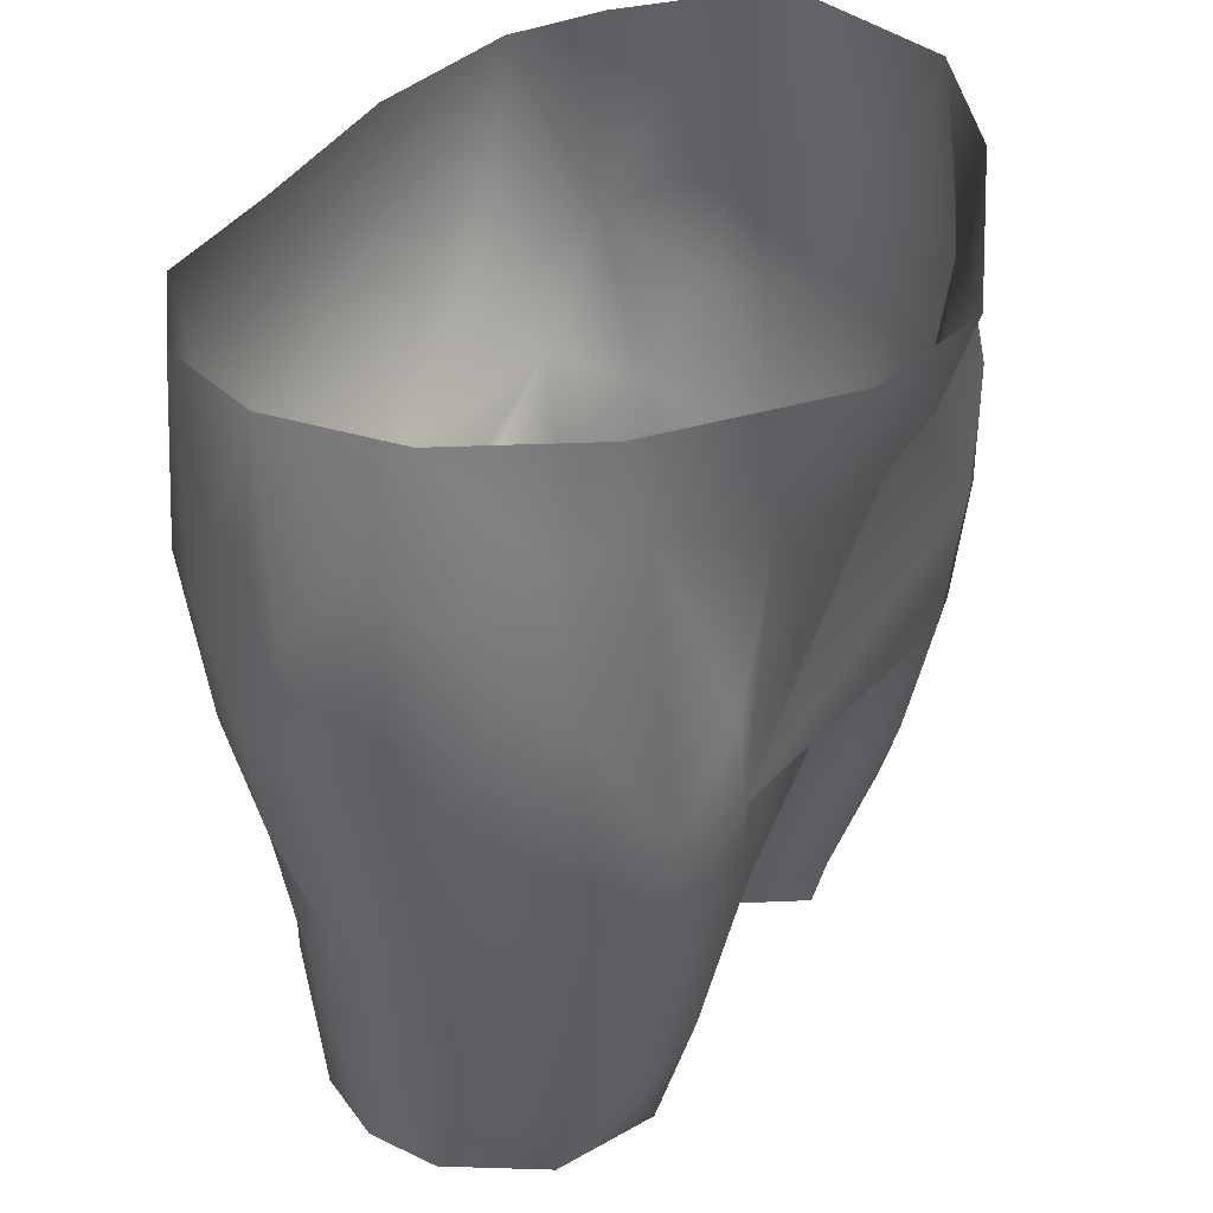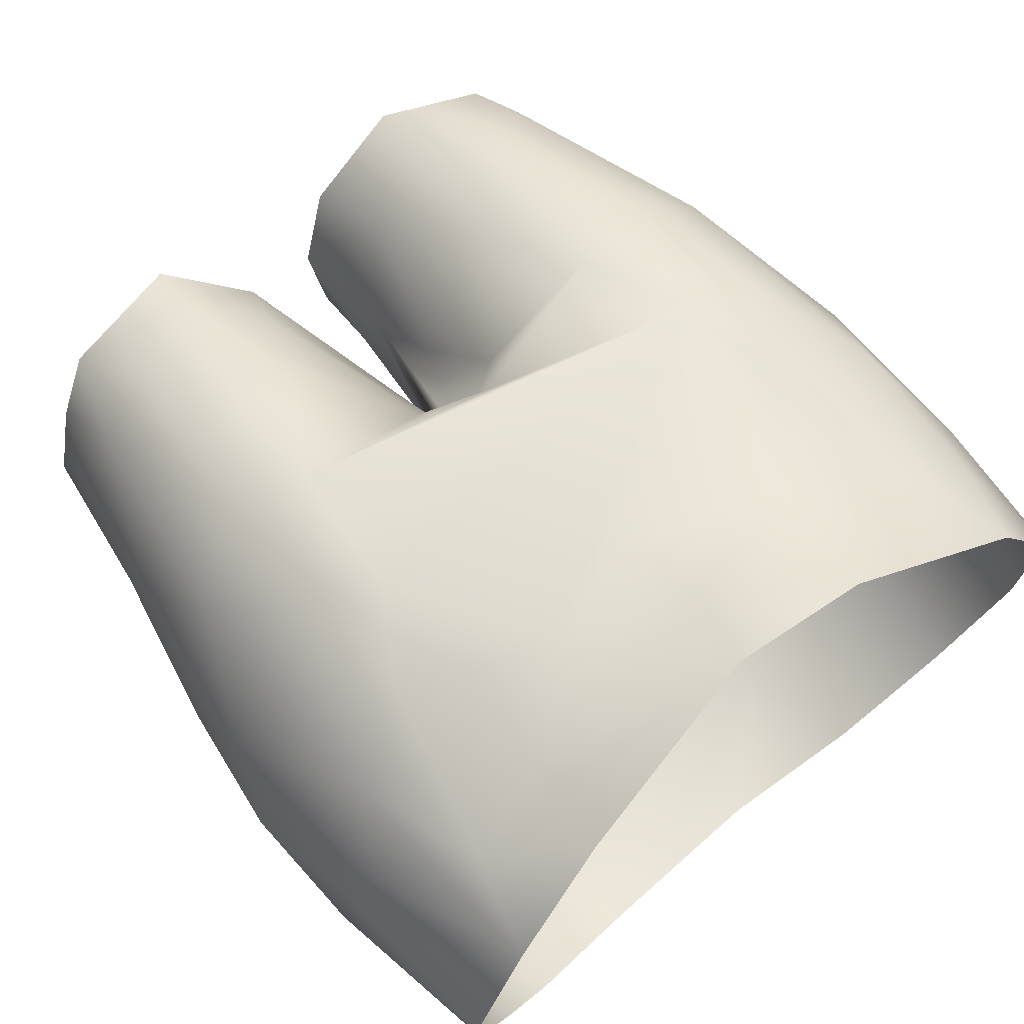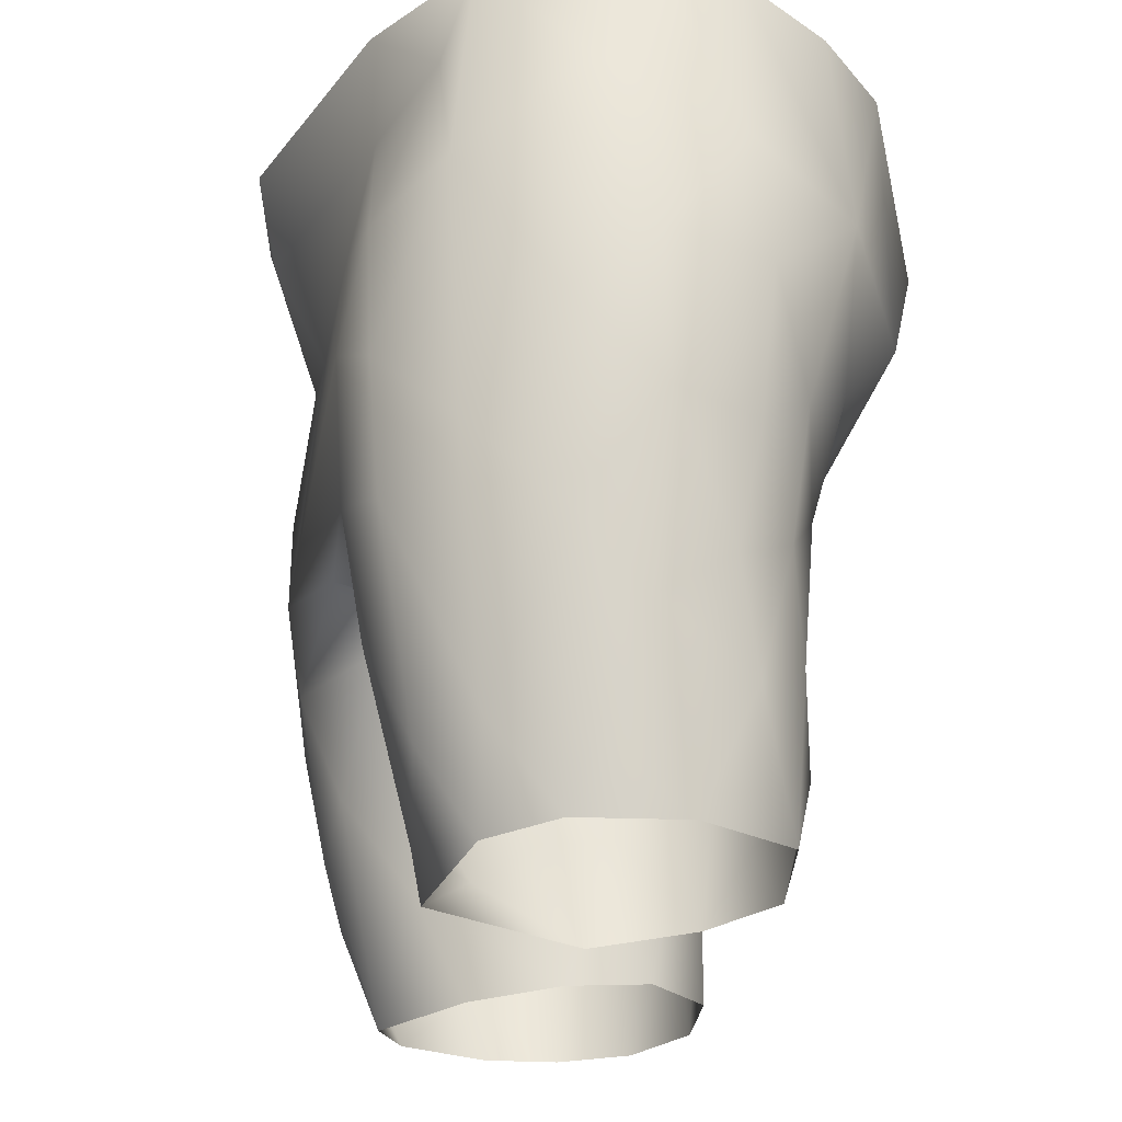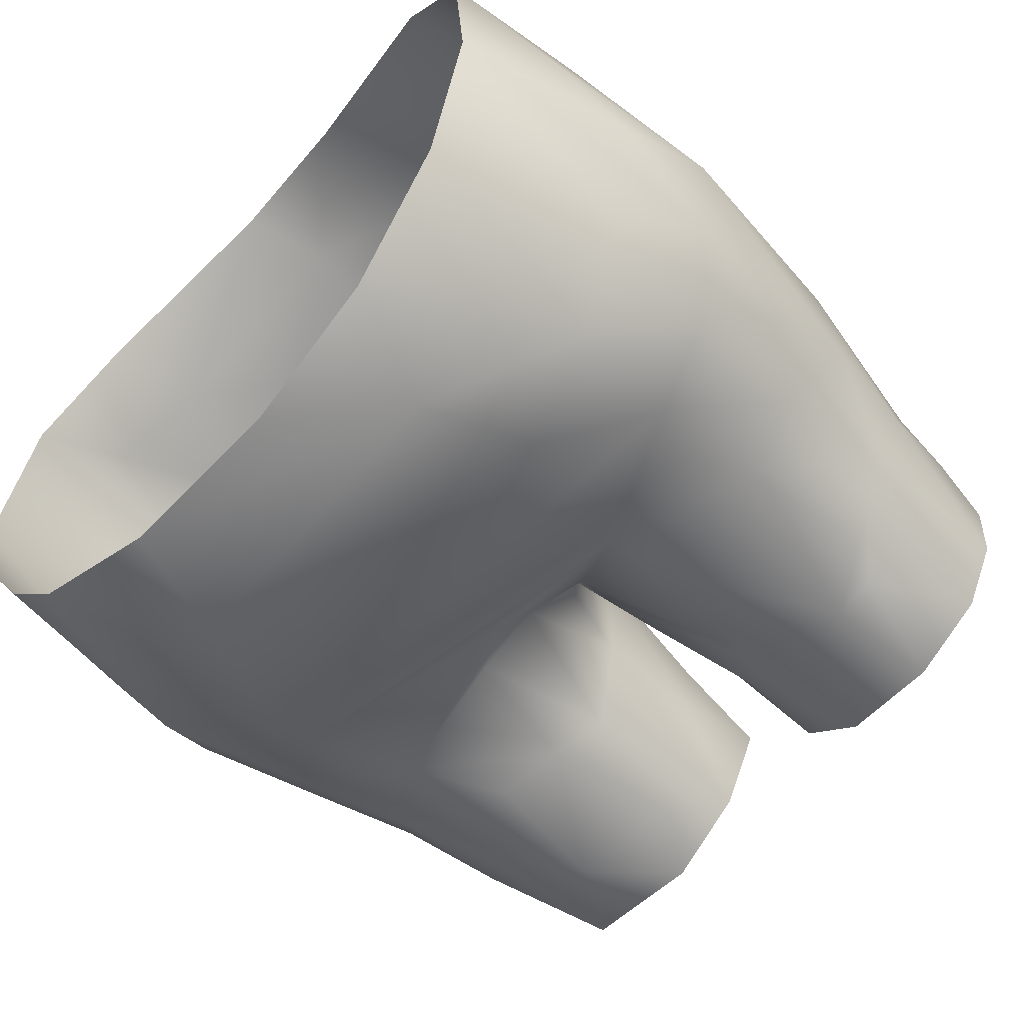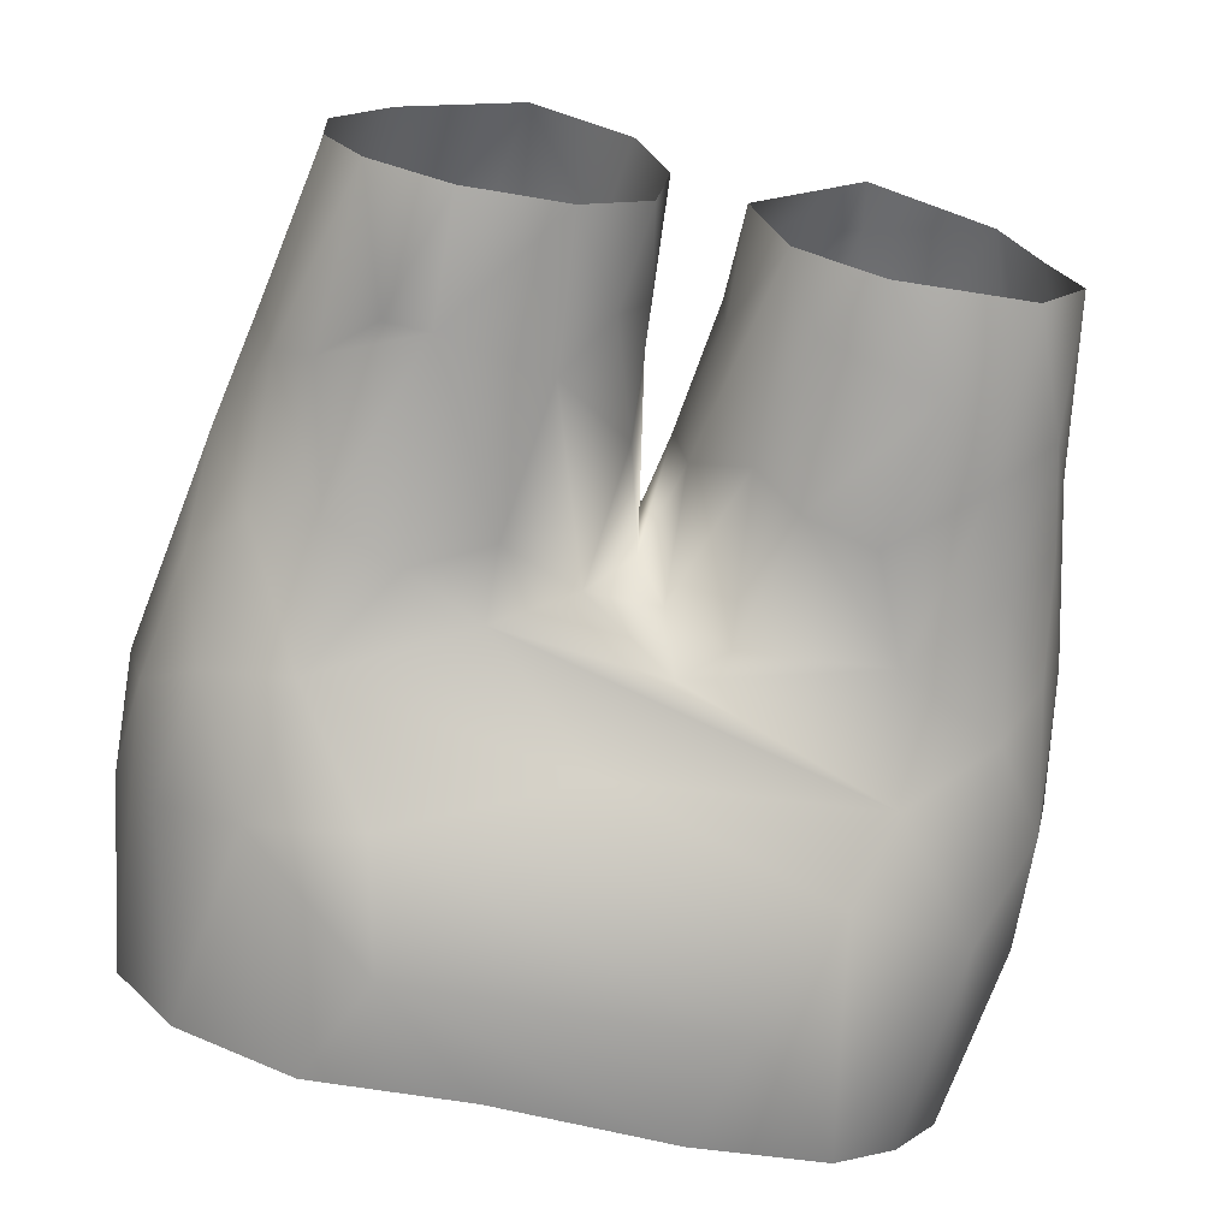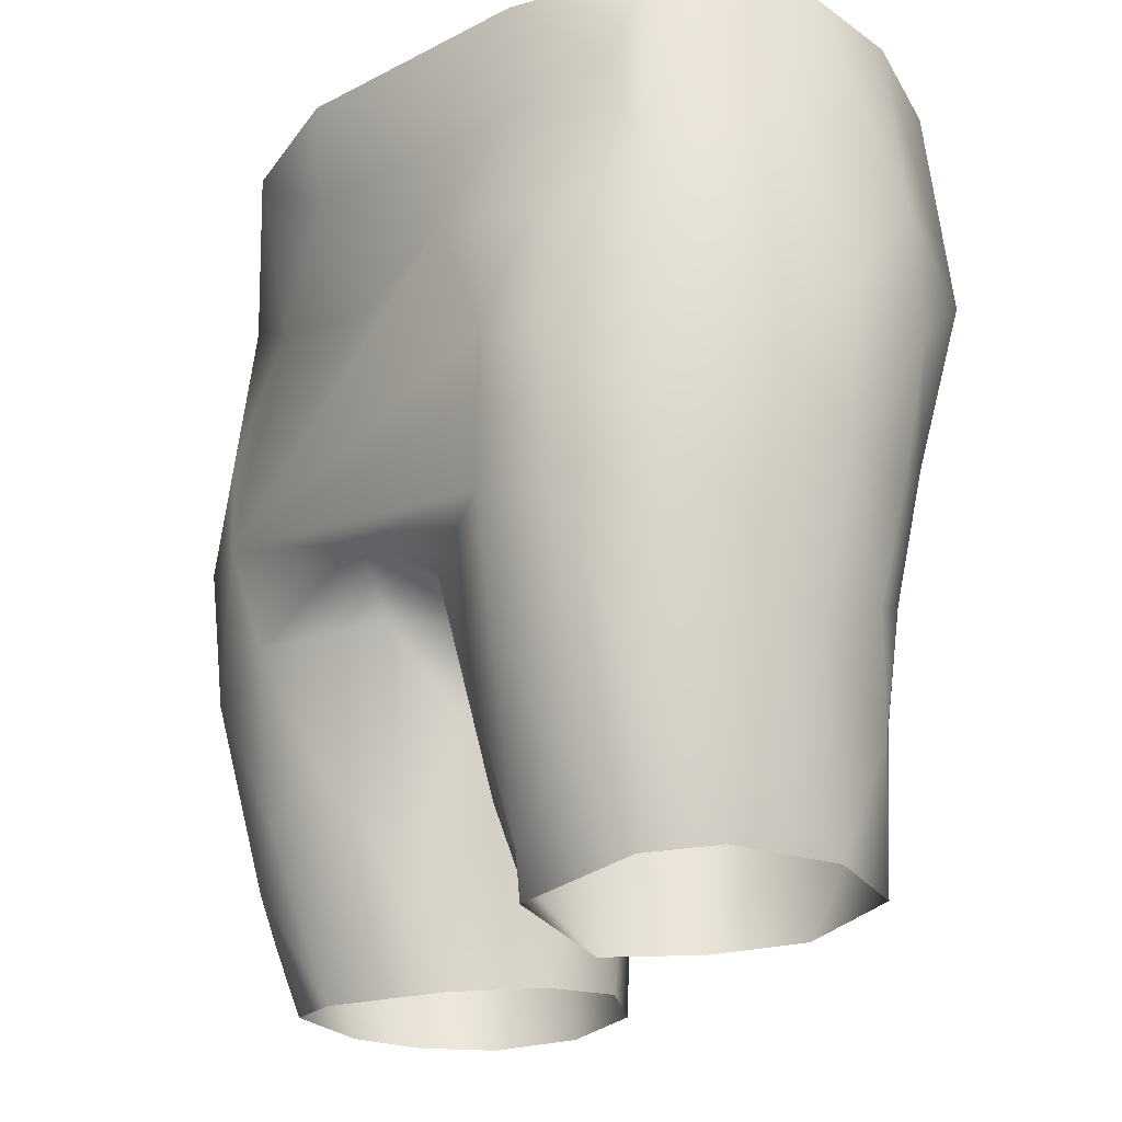
<metadata>
{"format":"obj","ext":"obj","renderer":"f3d","projection":"perspective","resolution":1024,"background":"white","views":[{"elev":37.3,"azim":-61.7,"up":"+Y"},{"elev":63.5,"azim":139.5,"up":"+Z"},{"elev":-26.9,"azim":78.9,"up":"+Y"},{"elev":-61.1,"azim":-131.6,"up":"+Z"},{"elev":-71.0,"azim":-11.7,"up":"+Z"},{"elev":-25.4,"azim":54.7,"up":"+Y"}]}
</metadata>
<code>
o pants_straight_sides_9M6NGNMRR3_sim
v -16.26 -44.17 8.851
v -12.94 -44.53 11.81
v -13.75 -54.99 7.881
v -16.1 -54.62 3.473
v -16.42 -31.58 9.836
v -16.16 -24.82 8.778
v -14.19 -20.36 10.32
v -18.09 -20.06 4.743
v -5.156 -21.92 15.29
v 1.746 -22.3 16.5
v -13.3 -57.97 6.872
v -7.903 -59 8.601
v -3.368 -58.96 5.553
v -1.418 -47.71 6.298
v -2.195 -43.62 9.711
v -3.839 -54.21 7.793
v -1.467 -52.18 3.458
v 0.2828 -30.88 12.97
v 0.4895 -26.18 15.45
v -0.5201 -41.32 12.11
v 0.01218 -43.31 4.957
v -10.07 -38.14 13.2
v -16.11 -51.97 5.043
v -13.14 -24.78 10.82
v -10.46 -33.69 13.13
v -8.083 -43.59 12.61
v -5.923 -49.23 10.82
v -11.77 -53.3 9.952
v -9.112 -51.14 11.09
v -13.66 -37.81 12.18
v -7.07 -28.21 12.64
v -1.8 -58.5 1.636
v -2.345 -58.01 -2.286
v -10.02 -57.7 -5.705
v -13.7 -57.67 -3.809
v -5.392 -57.79 -5.238
v 0.1117 -42.95 0.2495
v -15.5 -57.64 -0.7313
v 2.131 -40.22 -6.375
v 1.367 -42.07 -3.159
v -2.055 -42.35 -4.081
v -7.258 -27.83 -12.28
v -9.476 -22.51 -11.27
v -2.188 -23.16 -11.81
v -0.09079 -36.35 -8.529
v -15.66 -57.7 2.612
v -18.94 -35.91 5.585
v -18.52 -27.04 5.771
v -14.97 -21.69 -7.337
v -18 -20.73 -1.716
v -2.946 -53.47 -3.17
v -19.54 -29.27 -0.3747
v -9.224 -42.6 -6.42
v -5.745 -44.22 -5.919
v -5.617 -40.98 -6.4
v -15.59 -42.76 -4.334
v -18.01 -40.21 -2.409
v -12.48 -37.7 -7.418
v -17.29 -30.48 -5.592
v -19.09 -25.45 2.197
v -1.234 -48.02 -1.272
v -11.87 -51.99 -5.665
v -1.541 -53.55 -0.07748
v -17.98 -44.91 0.1872
v -19.97 -33.95 1.989
v -4.805 -51.02 -5.101
v -18.16 -43.76 4.568
v -17.01 -49.93 1.091
v -15.91 -49.2 -2.5
v -14.16 -49.78 -4.42
v -9.801 -52.03 -6.103
v -13.52 -31.92 -9.233
v -18.94 -34.51 -2.719
v -8.589 -33.25 -10.78
v -16.47 -36.53 -5.6
v -12.7 -43.73 -5.694
v 3.224 -56.09 6.463
v 7.255 -56.41 9.467
v 6.868 -58.57 8.969
v 0.7554 -47.21 4.732
v 12.57 -57.92 7.712
v 14.33 -57.46 4.776
v 2.616 -43.32 10.31
v 14.16 -53.43 7.901
v 11.35 -53.75 10.05
v 13.16 -44.33 11.93
v 16.3 -42.21 9.311
v 16.53 -30.26 9.893
v 11.07 -20.96 12.69
v 13.05 -31.95 12.67
v 14.65 -24.49 10.17
v 15.82 -20.2 8.881
v 18.39 -28.08 6.682
v 9.45 -43.04 12.94
v 6.118 -29.28 12.82
v 4.161 -53.52 8.423
v 13.54 -38.26 12.48
v 5.762 -49.26 10.77
v 8.941 -48.67 11.84
v 10.31 -36.52 13.49
v 10.11 -25.63 12.15
v 17.36 -46.14 5.138
v 15.56 -21.58 -6.328
v 18.79 -37.39 5.704
v 15.64 -54.49 3.979
v 16.89 -49.27 1.83
v 18.99 -26.65 4.159
v 18.39 -20.35 1.94
v 17.84 -20.91 -2.166
v 6.824 -57.44 -5.51
v 12.91 -57.52 -4.418
v 4.736 -54.54 -4.771
v 1.49 -57.98 1.426
v 4.146 -41.58 -5.444
v 1.5 -53.56 3.283
v 16.59 -47.12 -1.478
v 1.207 -47.55 -0.8954
v 6.164 -22.92 -11.76
v 19.77 -34.78 1.938
v 15.34 -57.6 0.03339
v 11.98 -36.98 -7.539
v 10.47 -33.59 -10.34
v 8.851 -46.98 -6.08
v 5.68 -47.6 -5.464
v 10.81 -42.44 -6.192
v 18.73 -35.2 -2.79
v 15.75 -39.65 -4.836
v 18.69 -41.27 1.462
v 12.73 -49.94 -5.061
v 15.32 -51.83 -2.559
v 9.858 -53.45 -5.925
v 7.829 -28.17 -12.08
v 1.537 -53.26 -0.0696
v 3.055 -57.47 -3.081
v 3.499 -48.76 -4.011
v 14.59 -45.56 -4.224
v 12.51 -22.15 -9.503
v 16.33 -31.48 -7.006
v 17.34 -41.67 -2.424
v 19.11 -29.6 -1.928
f 1 28 2
f 48 5 6
f 6 7 8
f 9 7 24
f 9 19 10
f 23 4 3
f 17 16 32
f 17 14 16
f 15 16 14
f 12 13 16
f 26 20 22
f 24 31 9
f 19 31 18
f 4 11 3
f 15 21 20
f 25 30 22
f 18 31 22
f 3 1 23
f 28 29 2
f 30 1 2
f 7 6 24
f 12 28 11
f 27 15 26
f 22 2 26
f 11 28 3
f 16 15 27
f 31 24 25
f 5 1 30
f 24 5 30
f 15 20 26
f 27 29 12
f 29 26 2
f 22 31 25
f 25 24 30
f 16 27 12
f 16 13 32
f 31 19 9
f 22 30 2
f 3 28 1
f 5 24 6
f 21 15 14
f 29 27 26
f 12 29 28
f 62 34 35
f 35 69 70
f 43 44 42
f 6 8 48
f 69 35 38
f 50 52 60
f 70 62 35
f 37 41 40
f 5 48 47
f 4 46 11
f 66 51 36
f 8 60 48
f 69 38 68
f 51 63 33
f 1 5 47
f 46 4 38
f 23 67 68
f 55 39 41
f 132 74 42
f 68 4 23
f 65 48 60
f 63 17 32
f 67 65 64
f 21 17 37
f 50 59 73
f 71 36 34
f 67 1 47
f 37 61 41
f 66 36 71
f 60 52 65
f 61 63 51
f 71 54 66
f 57 64 65
f 55 54 53
f 66 41 61
f 58 76 56
f 56 75 58
f 76 71 70
f 76 70 69
f 54 55 41
f 57 56 64
f 67 64 68
f 38 4 68
f 53 54 71
f 62 71 34
f 74 45 58
f 55 58 45
f 58 55 53
f 75 73 59
f 73 52 50
f 59 50 49
f 59 72 75
f 71 76 53
f 53 76 58
f 17 21 14
f 39 40 41
f 61 51 66
f 23 1 67
f 60 8 50
f 71 62 70
f 69 56 76
f 65 73 57
f 36 51 33
f 69 68 64
f 65 47 48
f 73 65 52
f 43 72 49
f 63 32 33
f 37 17 61
f 17 63 61
f 75 57 73
f 66 54 41
f 75 56 57
f 75 72 58
f 58 72 74
f 69 64 56
f 49 72 59
f 72 43 42
f 74 72 42
f 47 65 67
f 77 113 79
f 81 78 79
f 80 96 83
f 21 80 83
f 89 10 101
f 20 21 83
f 83 98 94
f 19 101 10
f 84 87 86
f 88 97 87
f 84 81 82
f 89 101 91
f 19 18 95
f 90 97 88
f 85 81 84
f 86 99 85
f 96 80 77
f 78 96 77
f 83 94 20
f 90 101 95
f 95 101 19
f 98 96 78
f 85 99 78
f 90 95 100
f 91 88 92
f 94 22 20
f 98 78 99
f 94 86 97
f 78 81 85
f 22 94 100
f 88 91 90
f 91 101 90
f 80 21 37
f 78 77 79
f 89 91 92
f 86 87 97
f 84 86 85
f 94 99 86
f 94 98 99
f 90 100 97
f 22 100 95
f 22 95 18
f 83 96 98
f 94 97 100
f 87 84 102
f 84 82 105
f 105 82 120
f 110 131 111
f 118 42 44
f 39 114 40
f 132 122 74
f 121 39 55
f 125 123 124
f 112 134 135
f 102 106 128
f 93 88 104
f 114 135 40
f 126 119 128
f 112 124 131
f 108 92 107
f 84 105 102
f 118 137 132
f 106 120 130
f 77 115 113
f 92 93 107
f 102 105 106
f 80 37 117
f 134 113 133
f 77 80 115
f 55 45 121
f 93 104 119
f 88 87 104
f 110 134 112
f 80 117 133
f 92 88 93
f 138 122 137
f 119 140 107
f 138 109 140
f 115 133 113
f 115 80 133
f 39 121 125
f 126 138 140
f 74 122 45
f 120 111 130
f 126 140 119
f 130 129 136
f 123 131 124
f 114 39 125
f 127 121 138
f 128 116 139
f 123 125 129
f 133 117 134
f 114 125 124
f 114 124 135
f 139 136 127
f 131 123 129
f 116 136 139
f 112 135 124
f 105 120 106
f 130 116 106
f 111 131 129
f 130 111 129
f 116 128 106
f 129 125 136
f 122 138 121
f 45 122 121
f 139 126 128
f 127 126 139
f 104 128 119
f 137 103 138
f 109 138 103
f 42 118 132
f 87 102 104
f 108 107 140
f 107 93 119
f 136 116 130
f 132 137 122
f 127 138 126
f 135 134 117
f 108 140 109
f 40 135 117
f 102 128 104
f 127 125 121
f 136 125 127
f 112 131 110
f 37 40 117

</code>
